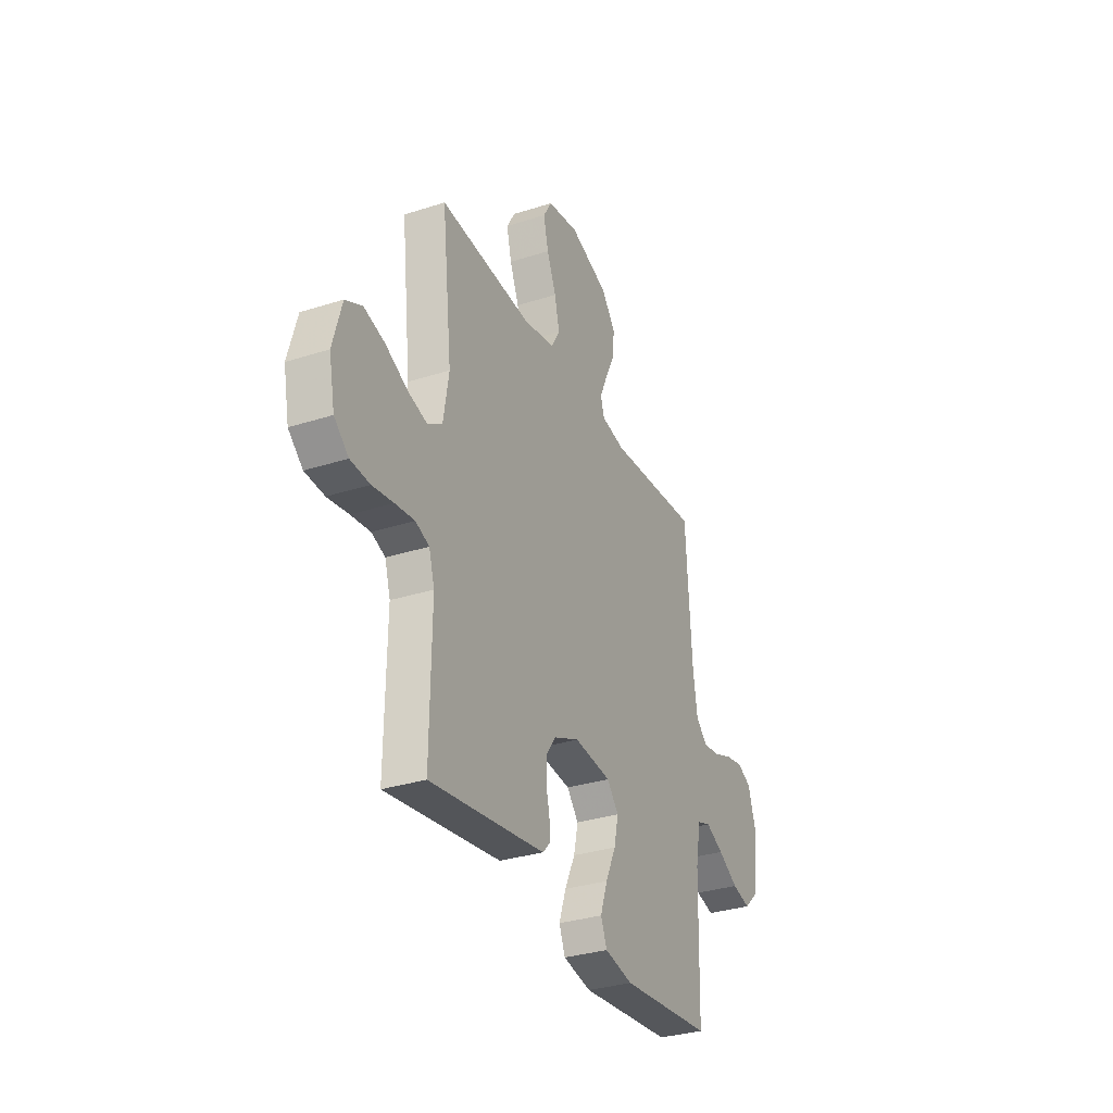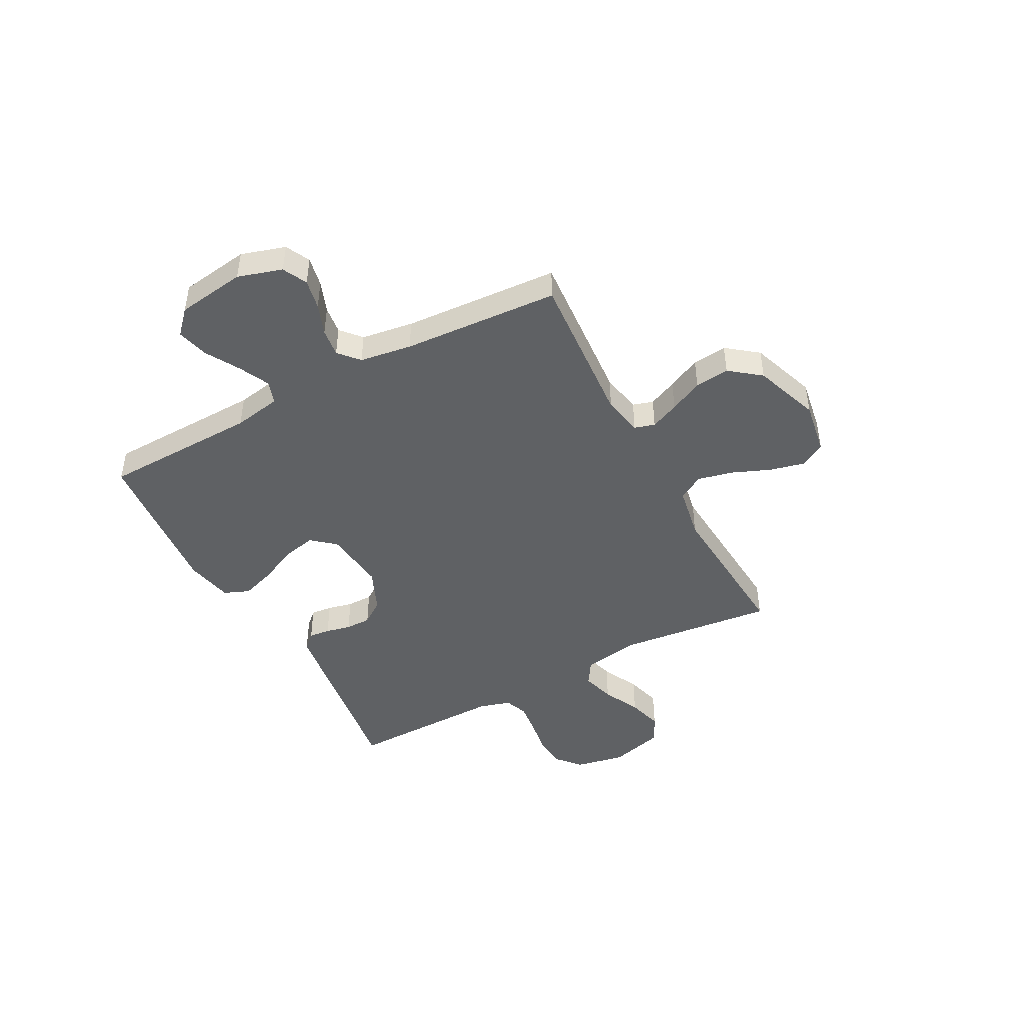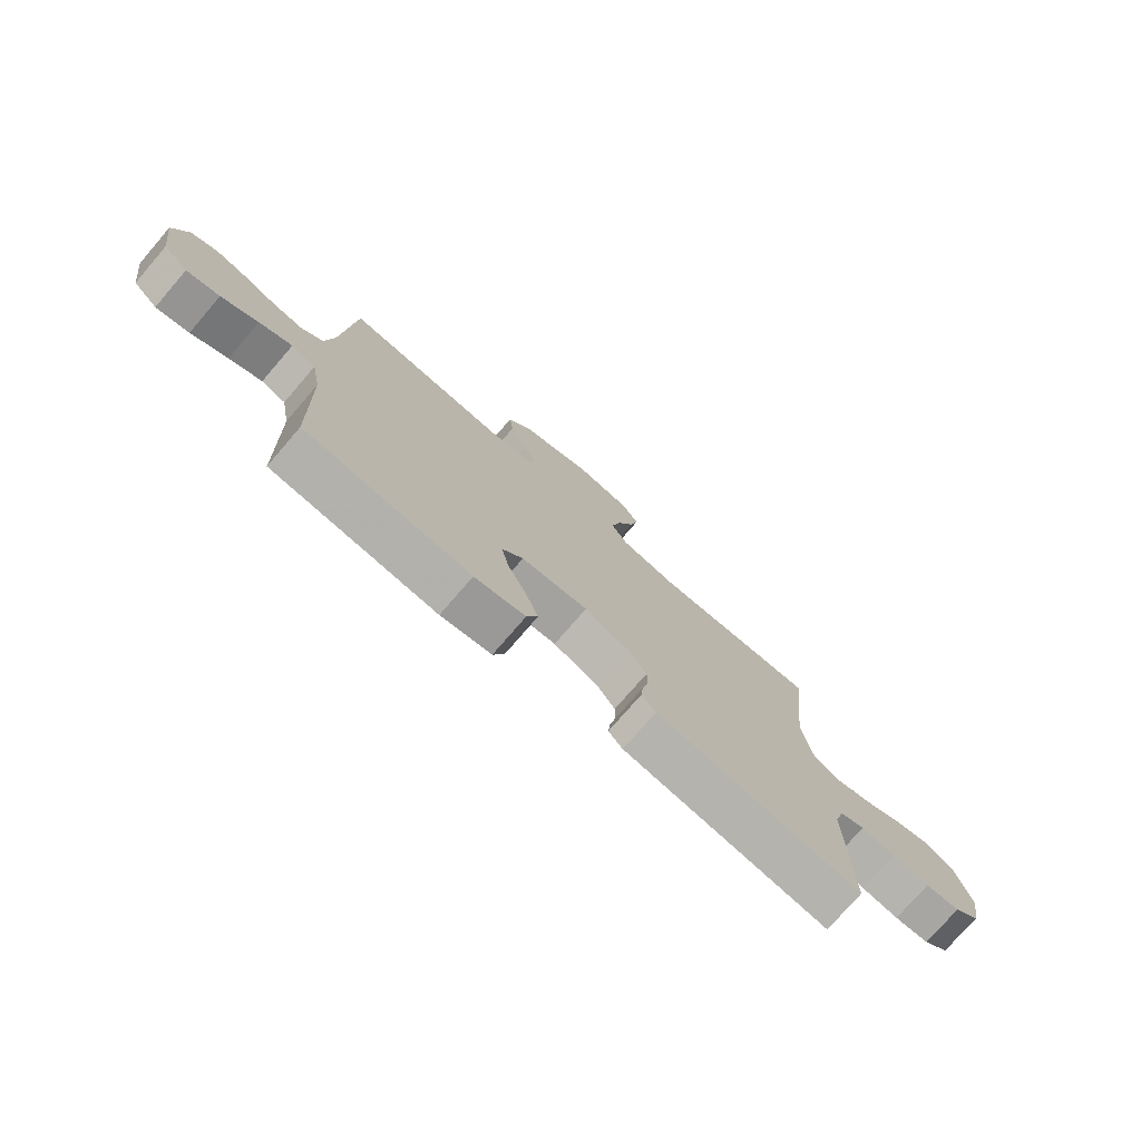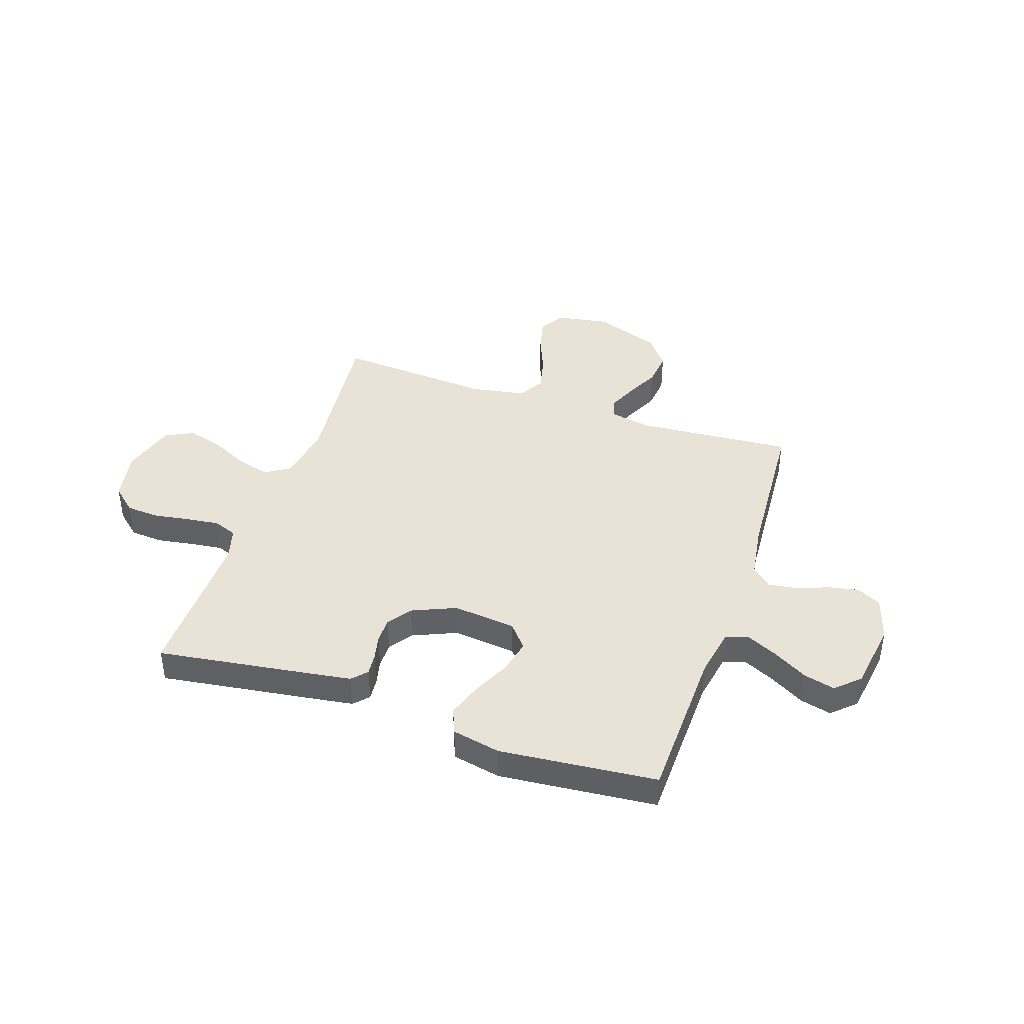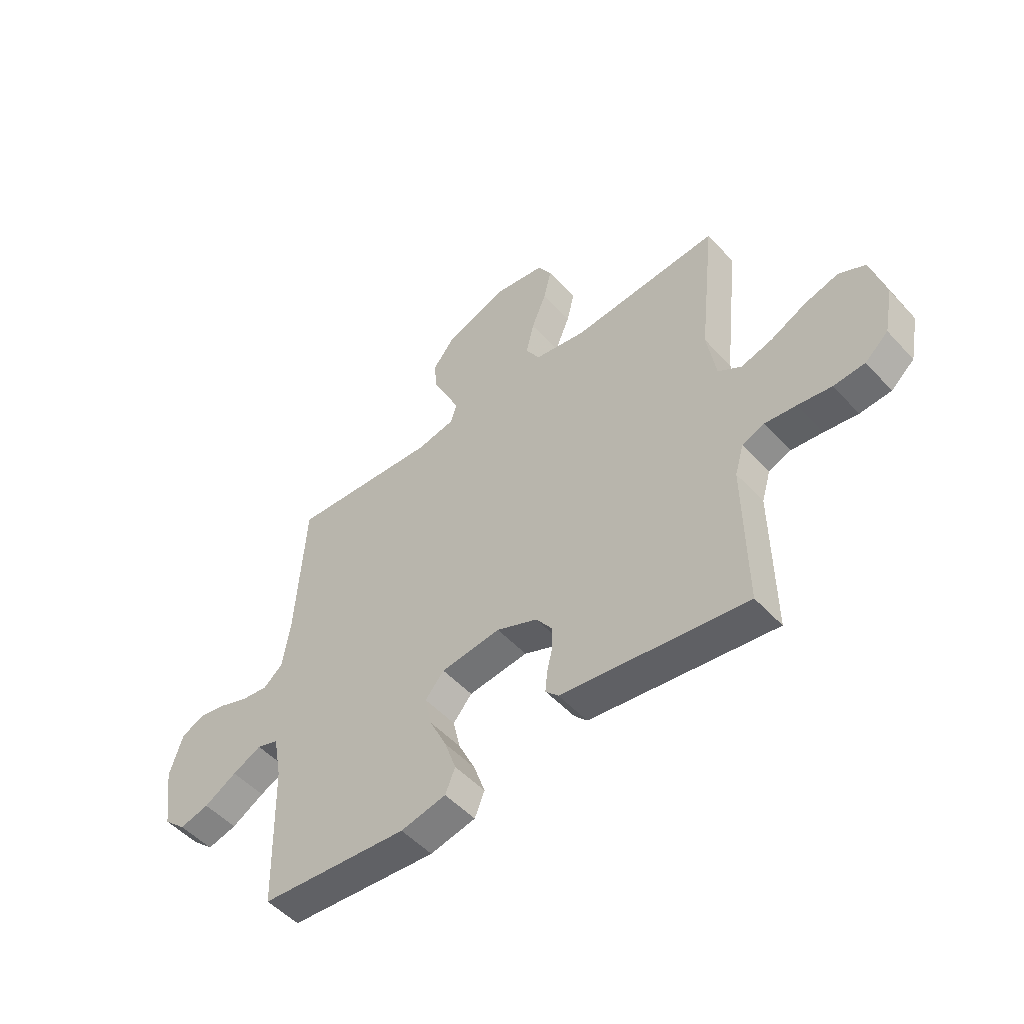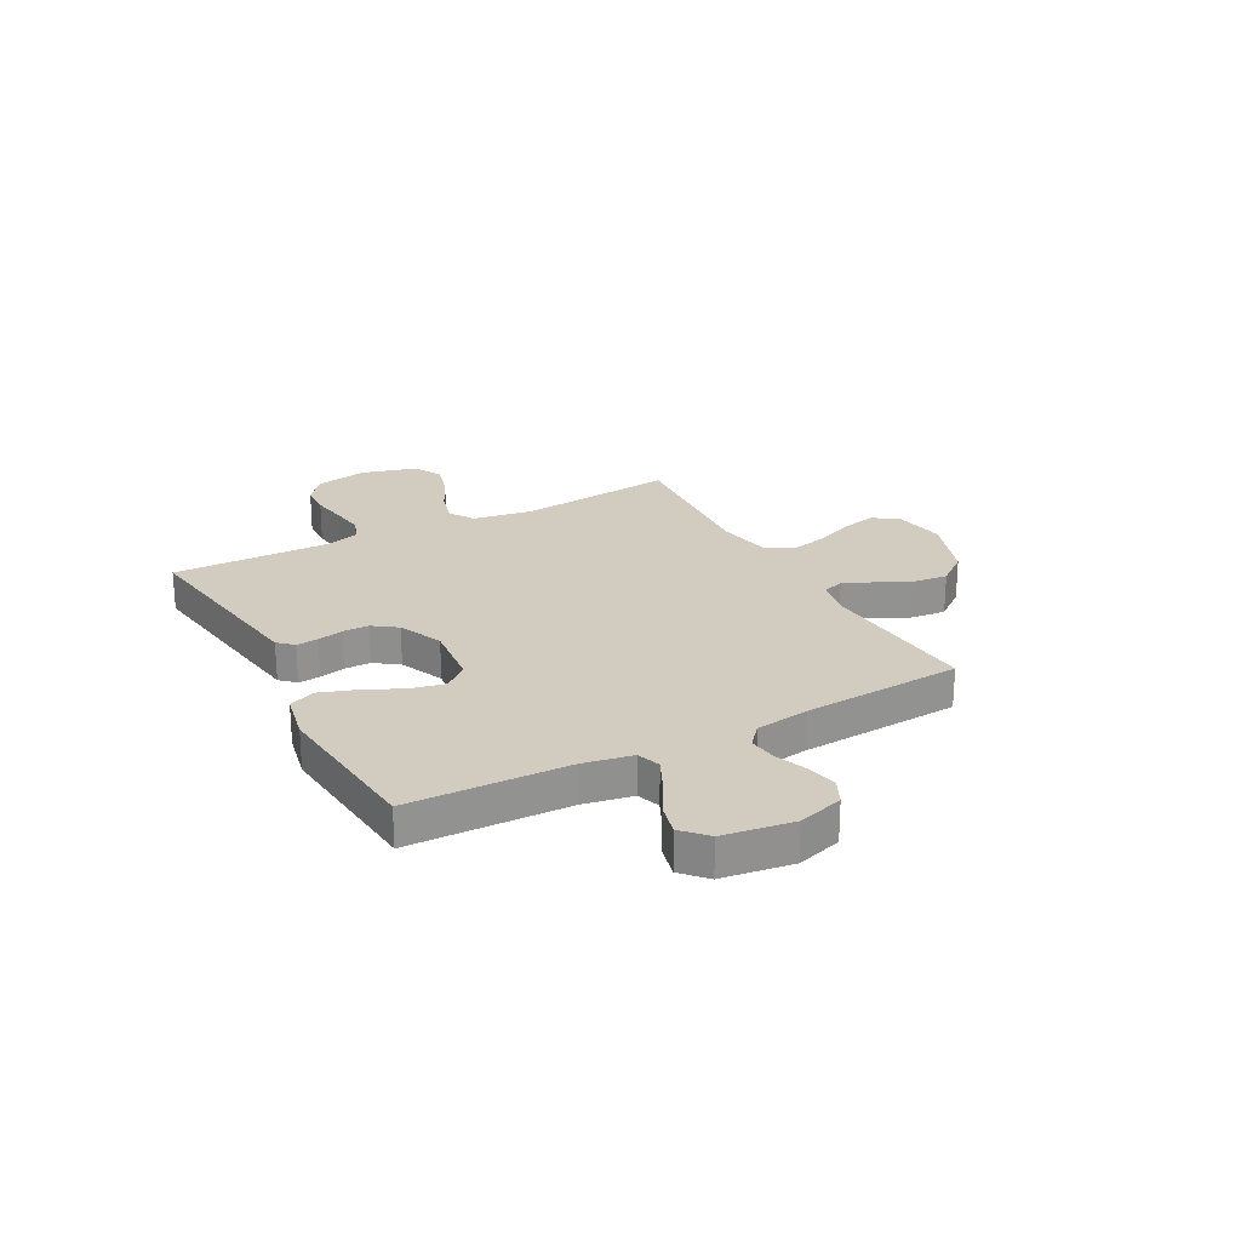
<metadata>
{"format":"obj","ext":"obj","renderer":"f3d","projection":"perspective","resolution":1024,"background":"white","views":[{"elev":-32.0,"azim":114.3,"up":"+Z"},{"elev":-45.5,"azim":-61.8,"up":"+Y"},{"elev":-76.2,"azim":-40.8,"up":"+Z"},{"elev":41.5,"azim":-161.3,"up":"+Y"},{"elev":-51.4,"azim":41.0,"up":"+Z"},{"elev":23.9,"azim":-118.3,"up":"+Y"}]}
</metadata>
<code>
v -0.5 0.07 0.5
v -0.2 0.07 0.477
v -0.123 0.07 0.492
v -0.111 0.07 0.531
v -0.135 0.07 0.586
v -0.166 0.07 0.65
v -0.173 0.07 0.716
v -0.127 0.07 0.775
v 0 0.07 0.82
v 0.102 0.07 0.803
v 0.13 0.07 0.755
v 0.114 0.07 0.688
v 0.084 0.07 0.615
v 0.068 0.07 0.547
v 0.097 0.07 0.498
v 0.2 0.07 0.479
v 0.5 0.07 0.5
v 0.467 0.07 0.2
v 0.485 0.07 0.09
v 0.532 0.07 0.06
v 0.596 0.07 0.078
v 0.668 0.07 0.113
v 0.736 0.07 0.132
v 0.79 0.07 0.105
v 0.819 0.07 0
v 0.8 0.07 -0.096
v 0.753 0.07 -0.137
v 0.69 0.07 -0.141
v 0.622 0.07 -0.13
v 0.559 0.07 -0.122
v 0.514 0.07 -0.139
v 0.496 0.07 -0.2
v 0.5 0.07 -0.5
v 0.2 0.07 -0.457
v 0.126 0.07 -0.446
v 0.1 0.07 -0.418
v 0.104 0.07 -0.377
v 0.115 0.07 -0.329
v 0.115 0.07 -0.28
v 0.083 0.07 -0.235
v 0 0.07 -0.199
v -0.121 0.07 -0.212
v -0.159 0.07 -0.257
v -0.145 0.07 -0.321
v -0.111 0.07 -0.393
v -0.088 0.07 -0.46
v -0.108 0.07 -0.509
v -0.2 0.07 -0.528
v -0.5 0.07 -0.5
v -0.508 0.07 -0.2
v -0.525 0.07 -0.108
v -0.569 0.07 -0.093
v -0.628 0.07 -0.121
v -0.694 0.07 -0.159
v -0.754 0.07 -0.174
v -0.799 0.07 -0.132
v -0.818 0.07 0
v -0.792 0.07 0.085
v -0.745 0.07 0.108
v -0.687 0.07 0.096
v -0.627 0.07 0.073
v -0.573 0.07 0.066
v -0.534 0.07 0.1
v -0.519 0.07 0.2
v -0.5 0 0.5
v -0.2 0 0.477
v -0.123 0 0.492
v -0.111 0 0.531
v -0.135 0 0.586
v -0.166 0 0.65
v -0.173 0 0.716
v -0.127 0 0.775
v 0 0 0.82
v 0.102 0 0.803
v 0.13 0 0.755
v 0.114 0 0.688
v 0.084 0 0.615
v 0.068 0 0.547
v 0.097 0 0.498
v 0.2 0 0.479
v 0.5 0 0.5
v 0.467 0 0.2
v 0.485 0 0.09
v 0.532 0 0.06
v 0.596 0 0.078
v 0.668 0 0.113
v 0.736 0 0.132
v 0.79 0 0.105
v 0.819 0 0
v 0.8 0 -0.096
v 0.753 0 -0.137
v 0.69 0 -0.141
v 0.622 0 -0.13
v 0.559 0 -0.122
v 0.514 0 -0.139
v 0.496 0 -0.2
v 0.5 0 -0.5
v 0.2 0 -0.457
v 0.126 0 -0.446
v 0.1 0 -0.418
v 0.104 0 -0.377
v 0.115 0 -0.329
v 0.115 0 -0.28
v 0.083 0 -0.235
v 0 0 -0.199
v -0.121 0 -0.212
v -0.159 0 -0.257
v -0.145 0 -0.321
v -0.111 0 -0.393
v -0.088 0 -0.46
v -0.108 0 -0.509
v -0.2 0 -0.528
v -0.5 0 -0.5
v -0.508 0 -0.2
v -0.525 0 -0.108
v -0.569 0 -0.093
v -0.628 0 -0.121
v -0.694 0 -0.159
v -0.754 0 -0.174
v -0.799 0 -0.132
v -0.818 0 0
v -0.792 0 0.085
v -0.745 0 0.108
v -0.687 0 0.096
v -0.627 0 0.073
v -0.573 0 0.066
v -0.534 0 0.1
v -0.519 0 0.2
f 58 59 60 61
f 58 61 62
f 57 58 62
f 56 57 62
f 53 54 55 56
f 52 53 56 62
f 51 52 62 63
f 47 48 49 50
f 44 45 46 47
f 43 44 47 50
f 42 43 50 51
f 35 36 37 38
f 35 38 39
f 32 33 34 35
f 31 32 35 39
f 30 31 39 40
f 26 27 28 29
f 26 29 30
f 25 26 30
f 21 22 23 24
f 20 21 24 25
f 16 17 18
f 15 16 18 19
f 10 11 12 13
f 10 13 14
f 9 10 14
f 8 9 14
f 5 6 7 8
f 4 5 8 14
f 3 4 14 15
f 64 1 2
f 41 42 51 63
f 20 25 30 40
f 19 20 40 41
f 19 41 63 64
f 15 19 64
f 2 3 15 64
f 125 124 123 122
f 126 125 122
f 126 122 121
f 126 121 120
f 120 119 118 117
f 126 120 117 116
f 127 126 116 115
f 114 113 112 111
f 111 110 109 108
f 114 111 108 107
f 115 114 107 106
f 102 101 100 99
f 103 102 99
f 99 98 97 96
f 103 99 96 95
f 104 103 95 94
f 93 92 91 90
f 94 93 90
f 94 90 89
f 88 87 86 85
f 89 88 85 84
f 82 81 80
f 83 82 80 79
f 77 76 75 74
f 78 77 74
f 78 74 73
f 78 73 72
f 72 71 70 69
f 78 72 69 68
f 79 78 68 67
f 66 65 128
f 127 115 106 105
f 104 94 89 84
f 105 104 84 83
f 128 127 105 83
f 128 83 79
f 128 79 67 66
f 1 65 66 2
f 2 66 67 3
f 3 67 68 4
f 4 68 69 5
f 5 69 70 6
f 6 70 71 7
f 7 71 72 8
f 8 72 73 9
f 9 73 74 10
f 10 74 75 11
f 11 75 76 12
f 12 76 77 13
f 13 77 78 14
f 14 78 79 15
f 15 79 80 16
f 16 80 81 17
f 17 81 82 18
f 18 82 83 19
f 19 83 84 20
f 20 84 85 21
f 21 85 86 22
f 22 86 87 23
f 23 87 88 24
f 24 88 89 25
f 25 89 90 26
f 26 90 91 27
f 27 91 92 28
f 28 92 93 29
f 29 93 94 30
f 30 94 95 31
f 31 95 96 32
f 32 96 97 33
f 33 97 98 34
f 34 98 99 35
f 35 99 100 36
f 36 100 101 37
f 37 101 102 38
f 38 102 103 39
f 39 103 104 40
f 40 104 105 41
f 41 105 106 42
f 42 106 107 43
f 43 107 108 44
f 44 108 109 45
f 45 109 110 46
f 46 110 111 47
f 47 111 112 48
f 48 112 113 49
f 49 113 114 50
f 50 114 115 51
f 51 115 116 52
f 52 116 117 53
f 53 117 118 54
f 54 118 119 55
f 55 119 120 56
f 56 120 121 57
f 57 121 122 58
f 58 122 123 59
f 59 123 124 60
f 60 124 125 61
f 61 125 126 62
f 62 126 127 63
f 63 127 128 64
f 64 128 65 1

</code>
